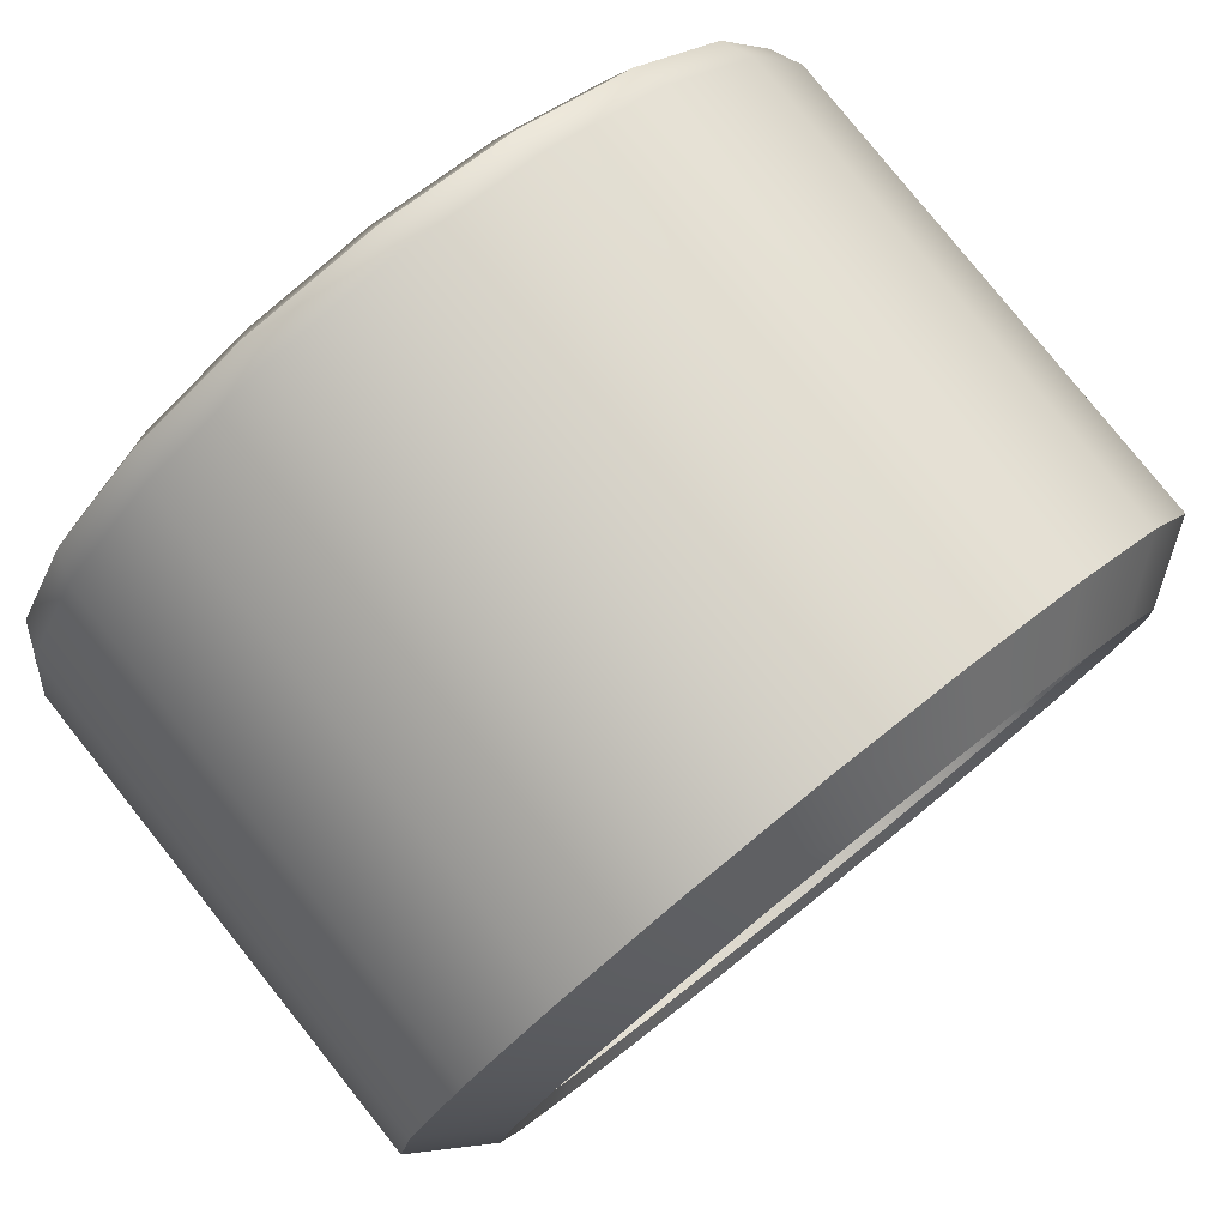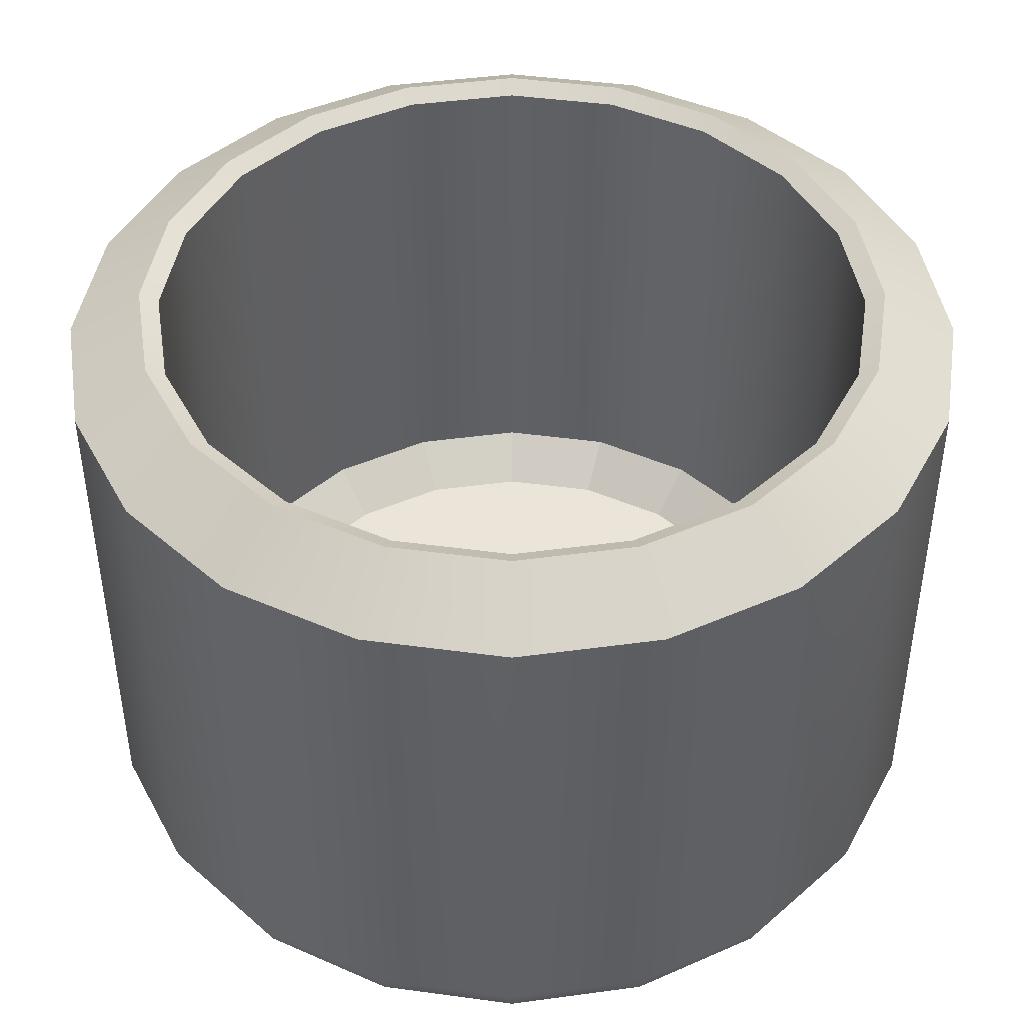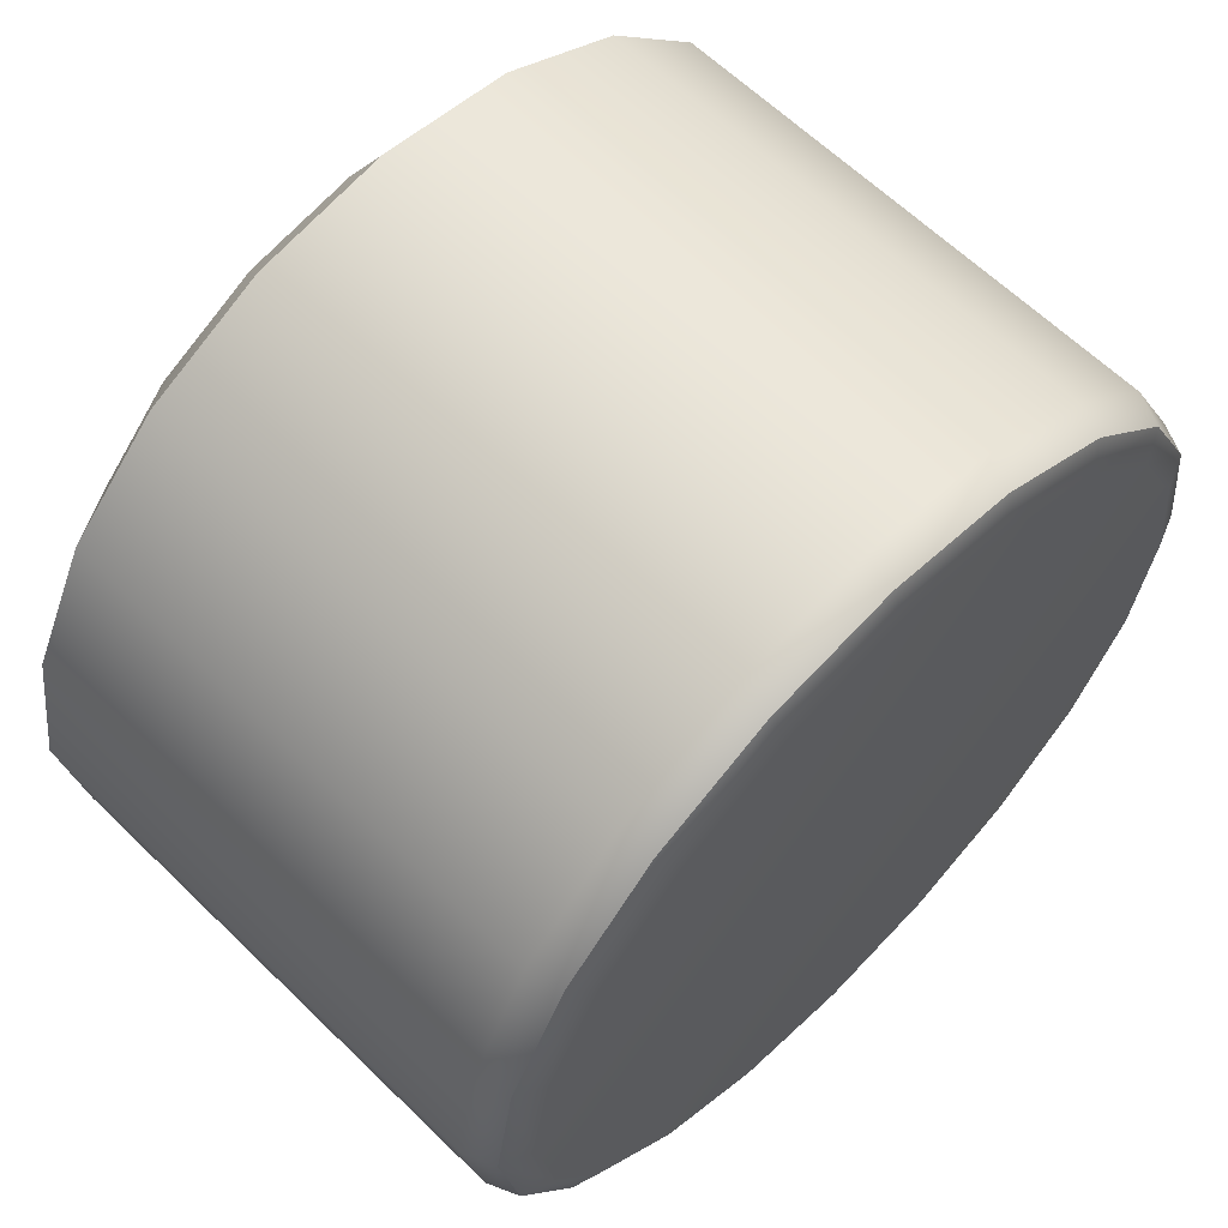
<metadata>
{"format":"obj","ext":"obj","renderer":"f3d","projection":"perspective","resolution":1024,"background":"white","views":[{"elev":79.9,"azim":141.3,"up":"+Z"},{"elev":-45.4,"azim":180.0,"up":"+Z"},{"elev":62.5,"azim":-45.4,"up":"+Z"}]}
</metadata>
<code>
g default
v 2.791 0.6419 1.719
v 2.627 0.8499 1.719
v 2.635 0.8499 1.668
v 2.658 0.8499 1.622
v 2.694 0.8499 1.586
v 2.74 0.8499 1.563
v 2.791 0.8499 1.555
v 2.842 0.8499 1.563
v 2.887 0.8499 1.586
v 2.924 0.8499 1.622
v 2.947 0.8499 1.668
v 2.955 0.8499 1.719
v 2.947 0.8499 1.77
v 2.924 0.8499 1.816
v 2.887 0.8499 1.852
v 2.842 0.8499 1.875
v 2.791 0.8499 1.883
v 2.74 0.8499 1.875
v 2.694 0.8499 1.852
v 2.658 0.8499 1.816
v 2.635 0.8499 1.77
v 2.915 0.6771 1.679
v 2.896 0.6771 1.643
v 2.867 0.6771 1.614
v 2.831 0.6771 1.595
v 2.791 0.6771 1.589
v 2.751 0.6771 1.595
v 2.714 0.6771 1.614
v 2.686 0.6771 1.643
v 2.667 0.6771 1.679
v 2.661 0.6771 1.719
v 2.667 0.6771 1.759
v 2.686 0.6771 1.796
v 2.714 0.6771 1.824
v 2.751 0.6771 1.843
v 2.791 0.6771 1.849
v 2.831 0.6771 1.843
v 2.867 0.6771 1.824
v 2.896 0.6771 1.796
v 2.915 0.6771 1.759
v 2.921 0.6771 1.719
v 2.897 0.6634 1.684
v 2.882 0.6634 1.653
v 2.791 0.6634 1.719
v 2.857 0.6634 1.628
v 2.826 0.6634 1.612
v 2.791 0.6634 1.607
v 2.756 0.6634 1.612
v 2.725 0.6634 1.628
v 2.7 0.6634 1.653
v 2.684 0.6634 1.684
v 2.679 0.6634 1.719
v 2.684 0.6634 1.754
v 2.7 0.6634 1.785
v 2.725 0.6634 1.81
v 2.756 0.6634 1.826
v 2.791 0.6634 1.831
v 2.826 0.6634 1.826
v 2.857 0.6634 1.81
v 2.882 0.6634 1.785
v 2.897 0.6634 1.754
v 2.903 0.6634 1.719
v 2.947 0.6581 1.668
v 2.943 0.6466 1.67
v 2.932 0.6419 1.673
v 2.924 0.6581 1.622
v 2.92 0.6466 1.625
v 2.911 0.6419 1.632
v 2.887 0.6581 1.586
v 2.885 0.6466 1.59
v 2.878 0.6419 1.599
v 2.842 0.6581 1.563
v 2.84 0.6466 1.567
v 2.837 0.6419 1.578
v 2.791 0.6581 1.555
v 2.791 0.6466 1.56
v 2.791 0.6419 1.571
v 2.74 0.6581 1.563
v 2.742 0.6466 1.567
v 2.745 0.6419 1.578
v 2.694 0.6581 1.586
v 2.697 0.6466 1.59
v 2.704 0.6419 1.599
v 2.658 0.6581 1.622
v 2.662 0.6466 1.625
v 2.671 0.6419 1.632
v 2.635 0.6581 1.668
v 2.639 0.6466 1.67
v 2.65 0.6419 1.673
v 2.627 0.6581 1.719
v 2.631 0.6466 1.719
v 2.643 0.6419 1.719
v 2.635 0.6581 1.77
v 2.639 0.6466 1.768
v 2.65 0.6419 1.765
v 2.658 0.6581 1.816
v 2.662 0.6466 1.813
v 2.671 0.6419 1.806
v 2.694 0.6581 1.852
v 2.697 0.6466 1.848
v 2.704 0.6419 1.839
v 2.74 0.6581 1.875
v 2.742 0.6466 1.871
v 2.745 0.6419 1.86
v 2.791 0.6581 1.883
v 2.791 0.6466 1.879
v 2.791 0.6419 1.867
v 2.842 0.6581 1.875
v 2.84 0.6466 1.871
v 2.837 0.6419 1.86
v 2.887 0.6581 1.852
v 2.885 0.6466 1.848
v 2.878 0.6419 1.839
v 2.924 0.6581 1.816
v 2.92 0.6466 1.813
v 2.911 0.6419 1.806
v 2.947 0.6581 1.77
v 2.943 0.6466 1.768
v 2.932 0.6419 1.765
v 2.955 0.6581 1.719
v 2.95 0.6466 1.719
v 2.939 0.6419 1.719
v 2.921 0.8669 1.677
v 2.915 0.8632 1.679
v 2.902 0.8669 1.638
v 2.896 0.8632 1.643
v 2.871 0.8669 1.608
v 2.867 0.8632 1.614
v 2.833 0.8669 1.589
v 2.831 0.8632 1.595
v 2.791 0.8669 1.582
v 2.791 0.8632 1.589
v 2.749 0.8669 1.589
v 2.751 0.8632 1.595
v 2.71 0.8669 1.608
v 2.714 0.8632 1.614
v 2.68 0.8669 1.638
v 2.686 0.8632 1.643
v 2.661 0.8669 1.677
v 2.667 0.8632 1.679
v 2.654 0.8669 1.719
v 2.661 0.8632 1.719
v 2.661 0.8669 1.761
v 2.667 0.8632 1.759
v 2.68 0.8669 1.8
v 2.686 0.8632 1.796
v 2.71 0.8669 1.83
v 2.714 0.8632 1.824
v 2.749 0.8669 1.849
v 2.751 0.8632 1.843
v 2.791 0.8669 1.856
v 2.791 0.8632 1.849
v 2.833 0.8669 1.849
v 2.831 0.8632 1.843
v 2.871 0.8669 1.83
v 2.867 0.8632 1.824
v 2.902 0.8669 1.8
v 2.896 0.8632 1.796
v 2.921 0.8669 1.761
v 2.915 0.8632 1.759
v 2.928 0.8669 1.719
v 2.921 0.8632 1.719
v 2.791 0.6419 1.719
v 2.627 0.8499 1.719
v 2.635 0.8499 1.668
v 2.658 0.8499 1.622
v 2.694 0.8499 1.586
v 2.74 0.8499 1.563
v 2.791 0.8499 1.555
v 2.842 0.8499 1.563
v 2.887 0.8499 1.586
v 2.924 0.8499 1.622
v 2.947 0.8499 1.668
v 2.955 0.8499 1.719
v 2.947 0.8499 1.77
v 2.924 0.8499 1.816
v 2.887 0.8499 1.852
v 2.842 0.8499 1.875
v 2.791 0.8499 1.883
v 2.74 0.8499 1.875
v 2.694 0.8499 1.852
v 2.658 0.8499 1.816
v 2.635 0.8499 1.77
v 2.915 0.6771 1.679
v 2.896 0.6771 1.643
v 2.867 0.6771 1.614
v 2.831 0.6771 1.595
v 2.791 0.6771 1.589
v 2.751 0.6771 1.595
v 2.714 0.6771 1.614
v 2.686 0.6771 1.643
v 2.667 0.6771 1.679
v 2.661 0.6771 1.719
v 2.667 0.6771 1.759
v 2.686 0.6771 1.796
v 2.714 0.6771 1.824
v 2.751 0.6771 1.843
v 2.791 0.6771 1.849
v 2.831 0.6771 1.843
v 2.867 0.6771 1.824
v 2.896 0.6771 1.796
v 2.915 0.6771 1.759
v 2.921 0.6771 1.719
v 2.897 0.6634 1.684
v 2.882 0.6634 1.653
v 2.791 0.6634 1.719
v 2.857 0.6634 1.628
v 2.826 0.6634 1.612
v 2.791 0.6634 1.607
v 2.756 0.6634 1.612
v 2.725 0.6634 1.628
v 2.7 0.6634 1.653
v 2.684 0.6634 1.684
v 2.679 0.6634 1.719
v 2.684 0.6634 1.754
v 2.7 0.6634 1.785
v 2.725 0.6634 1.81
v 2.756 0.6634 1.826
v 2.791 0.6634 1.831
v 2.826 0.6634 1.826
v 2.857 0.6634 1.81
v 2.882 0.6634 1.785
v 2.897 0.6634 1.754
v 2.903 0.6634 1.719
v 2.947 0.6581 1.668
v 2.943 0.6466 1.67
v 2.932 0.6419 1.673
v 2.924 0.6581 1.622
v 2.92 0.6466 1.625
v 2.911 0.6419 1.632
v 2.887 0.6581 1.586
v 2.885 0.6466 1.59
v 2.878 0.6419 1.599
v 2.842 0.6581 1.563
v 2.84 0.6466 1.567
v 2.837 0.6419 1.578
v 2.791 0.6581 1.555
v 2.791 0.6466 1.56
v 2.791 0.6419 1.571
v 2.74 0.6581 1.563
v 2.742 0.6466 1.567
v 2.745 0.6419 1.578
v 2.694 0.6581 1.586
v 2.697 0.6466 1.59
v 2.704 0.6419 1.599
v 2.658 0.6581 1.622
v 2.662 0.6466 1.625
v 2.671 0.6419 1.632
v 2.635 0.6581 1.668
v 2.639 0.6466 1.67
v 2.65 0.6419 1.673
v 2.627 0.6581 1.719
v 2.631 0.6466 1.719
v 2.643 0.6419 1.719
v 2.635 0.6581 1.77
v 2.639 0.6466 1.768
v 2.65 0.6419 1.765
v 2.658 0.6581 1.816
v 2.662 0.6466 1.813
v 2.671 0.6419 1.806
v 2.694 0.6581 1.852
v 2.697 0.6466 1.848
v 2.704 0.6419 1.839
v 2.74 0.6581 1.875
v 2.742 0.6466 1.871
v 2.745 0.6419 1.86
v 2.791 0.6581 1.883
v 2.791 0.6466 1.879
v 2.791 0.6419 1.867
v 2.842 0.6581 1.875
v 2.84 0.6466 1.871
v 2.837 0.6419 1.86
v 2.887 0.6581 1.852
v 2.885 0.6466 1.848
v 2.878 0.6419 1.839
v 2.924 0.6581 1.816
v 2.92 0.6466 1.813
v 2.911 0.6419 1.806
v 2.947 0.6581 1.77
v 2.943 0.6466 1.768
v 2.932 0.6419 1.765
v 2.955 0.6581 1.719
v 2.95 0.6466 1.719
v 2.939 0.6419 1.719
v 2.921 0.8669 1.677
v 2.915 0.8632 1.679
v 2.902 0.8669 1.638
v 2.896 0.8632 1.643
v 2.871 0.8669 1.608
v 2.867 0.8632 1.614
v 2.833 0.8669 1.589
v 2.831 0.8632 1.595
v 2.791 0.8669 1.582
v 2.791 0.8632 1.589
v 2.749 0.8669 1.589
v 2.751 0.8632 1.595
v 2.71 0.8669 1.608
v 2.714 0.8632 1.614
v 2.68 0.8669 1.638
v 2.686 0.8632 1.643
v 2.661 0.8669 1.677
v 2.667 0.8632 1.679
v 2.654 0.8669 1.719
v 2.661 0.8632 1.719
v 2.661 0.8669 1.761
v 2.667 0.8632 1.759
v 2.68 0.8669 1.8
v 2.686 0.8632 1.796
v 2.71 0.8669 1.83
v 2.714 0.8632 1.824
v 2.749 0.8669 1.849
v 2.751 0.8632 1.843
v 2.791 0.8669 1.856
v 2.791 0.8632 1.849
v 2.833 0.8669 1.849
v 2.831 0.8632 1.843
v 2.871 0.8669 1.83
v 2.867 0.8632 1.824
v 2.902 0.8669 1.8
v 2.896 0.8632 1.796
v 2.921 0.8669 1.761
v 2.915 0.8632 1.759
v 2.928 0.8669 1.719
v 2.921 0.8632 1.719
g Vaso_pCylinder1
f 42 43 44
f 43 45 44
f 45 46 44
f 46 47 44
f 47 48 44
f 48 49 44
f 49 50 44
f 50 51 44
f 51 52 44
f 52 53 44
f 53 54 44
f 54 55 44
f 55 56 44
f 56 57 44
f 57 58 44
f 58 59 44
f 59 60 44
f 60 61 44
f 61 62 44
f 62 42 44
f 22 23 42
f 42 23 43
f 23 24 43
f 43 24 45
f 24 25 45
f 45 25 46
f 25 26 46
f 46 26 47
f 26 27 47
f 47 27 48
f 27 28 48
f 48 28 49
f 28 29 49
f 49 29 50
f 29 30 50
f 50 30 51
f 30 31 51
f 51 31 52
f 31 32 52
f 52 32 53
f 32 33 53
f 53 33 54
f 33 34 54
f 54 34 55
f 34 35 55
f 55 35 56
f 35 36 56
f 56 36 57
f 36 37 57
f 57 37 58
f 37 38 58
f 58 38 59
f 38 39 59
f 59 39 60
f 39 40 60
f 60 40 61
f 40 41 61
f 61 41 62
f 41 22 62
f 62 22 42
f 63 66 11
f 11 66 10
f 66 69 10
f 10 69 9
f 69 72 9
f 9 72 8
f 72 75 8
f 8 75 7
f 75 78 7
f 7 78 6
f 78 81 6
f 6 81 5
f 81 84 5
f 5 84 4
f 84 87 4
f 4 87 3
f 87 90 3
f 3 90 2
f 90 93 2
f 2 93 21
f 93 96 21
f 21 96 20
f 96 99 20
f 20 99 19
f 99 102 19
f 19 102 18
f 102 105 18
f 18 105 17
f 105 108 17
f 17 108 16
f 108 111 16
f 16 111 15
f 111 114 15
f 15 114 14
f 114 117 14
f 14 117 13
f 117 120 13
f 13 120 12
f 120 63 12
f 12 63 11
f 68 65 1
f 71 68 1
f 74 71 1
f 77 74 1
f 80 77 1
f 83 80 1
f 86 83 1
f 89 86 1
f 92 89 1
f 95 92 1
f 98 95 1
f 101 98 1
f 104 101 1
f 107 104 1
f 110 107 1
f 113 110 1
f 116 113 1
f 119 116 1
f 122 119 1
f 65 122 1
f 63 64 66
f 66 64 67
f 64 65 67
f 67 65 68
f 66 67 69
f 69 67 70
f 67 68 70
f 70 68 71
f 69 70 72
f 72 70 73
f 70 71 73
f 73 71 74
f 72 73 75
f 75 73 76
f 73 74 76
f 76 74 77
f 75 76 78
f 78 76 79
f 76 77 79
f 79 77 80
f 78 79 81
f 81 79 82
f 79 80 82
f 82 80 83
f 81 82 84
f 84 82 85
f 82 83 85
f 85 83 86
f 84 85 87
f 87 85 88
f 85 86 88
f 88 86 89
f 87 88 90
f 90 88 91
f 88 89 91
f 91 89 92
f 90 91 93
f 93 91 94
f 91 92 94
f 94 92 95
f 93 94 96
f 96 94 97
f 94 95 97
f 97 95 98
f 96 97 99
f 99 97 100
f 97 98 100
f 100 98 101
f 99 100 102
f 102 100 103
f 100 101 103
f 103 101 104
f 102 103 105
f 105 103 106
f 103 104 106
f 106 104 107
f 105 106 108
f 108 106 109
f 106 107 109
f 109 107 110
f 108 109 111
f 111 109 112
f 109 110 112
f 112 110 113
f 111 112 114
f 114 112 115
f 112 113 115
f 115 113 116
f 114 115 117
f 117 115 118
f 115 116 118
f 118 116 119
f 117 118 120
f 120 118 121
f 118 119 121
f 121 119 122
f 65 64 122
f 122 64 121
f 64 63 121
f 121 63 120
f 123 124 161
f 161 124 162
f 124 123 126
f 126 123 125
f 126 125 128
f 128 125 127
f 128 127 130
f 130 127 129
f 130 129 132
f 132 129 131
f 132 131 134
f 134 131 133
f 134 133 136
f 136 133 135
f 136 135 138
f 138 135 137
f 138 137 140
f 140 137 139
f 140 139 142
f 142 139 141
f 142 141 144
f 144 141 143
f 144 143 146
f 146 143 145
f 146 145 148
f 148 145 147
f 148 147 150
f 150 147 149
f 150 149 152
f 152 149 151
f 152 151 154
f 154 151 153
f 154 153 156
f 156 153 155
f 156 155 158
f 158 155 157
f 158 157 160
f 160 157 159
f 160 159 162
f 162 159 161
f 3 2 139
f 139 2 141
f 4 3 137
f 137 3 139
f 5 4 135
f 135 4 137
f 6 5 133
f 133 5 135
f 7 6 131
f 131 6 133
f 8 7 129
f 129 7 131
f 9 8 127
f 127 8 129
f 10 9 125
f 125 9 127
f 11 10 123
f 123 10 125
f 12 11 161
f 161 11 123
f 13 12 159
f 159 12 161
f 14 13 157
f 157 13 159
f 15 14 155
f 155 14 157
f 16 15 153
f 153 15 155
f 17 16 151
f 151 16 153
f 18 17 149
f 149 17 151
f 19 18 147
f 147 18 149
f 20 19 145
f 145 19 147
f 21 20 143
f 143 20 145
f 2 21 141
f 141 21 143
f 124 126 22
f 22 126 23
f 126 128 23
f 23 128 24
f 128 130 24
f 24 130 25
f 130 132 25
f 25 132 26
f 132 134 26
f 26 134 27
f 134 136 27
f 27 136 28
f 136 138 28
f 28 138 29
f 138 140 29
f 29 140 30
f 140 142 30
f 30 142 31
f 142 144 31
f 31 144 32
f 144 146 32
f 32 146 33
f 146 148 33
f 33 148 34
f 148 150 34
f 34 150 35
f 150 152 35
f 35 152 36
f 152 154 36
f 36 154 37
f 154 156 37
f 37 156 38
f 156 158 38
f 38 158 39
f 158 160 39
f 39 160 40
f 160 162 40
f 40 162 41
f 162 124 41
f 41 124 22
f 204 205 206
f 205 207 206
f 207 208 206
f 208 209 206
f 209 210 206
f 210 211 206
f 211 212 206
f 212 213 206
f 213 214 206
f 214 215 206
f 215 216 206
f 216 217 206
f 217 218 206
f 218 219 206
f 219 220 206
f 220 221 206
f 221 222 206
f 222 223 206
f 223 224 206
f 224 204 206
f 184 185 204
f 204 185 205
f 185 186 205
f 205 186 207
f 186 187 207
f 207 187 208
f 187 188 208
f 208 188 209
f 188 189 209
f 209 189 210
f 189 190 210
f 210 190 211
f 190 191 211
f 211 191 212
f 191 192 212
f 212 192 213
f 192 193 213
f 213 193 214
f 193 194 214
f 214 194 215
f 194 195 215
f 215 195 216
f 195 196 216
f 216 196 217
f 196 197 217
f 217 197 218
f 197 198 218
f 218 198 219
f 198 199 219
f 219 199 220
f 199 200 220
f 220 200 221
f 200 201 221
f 221 201 222
f 201 202 222
f 222 202 223
f 202 203 223
f 223 203 224
f 203 184 224
f 224 184 204
f 225 228 173
f 173 228 172
f 228 231 172
f 172 231 171
f 231 234 171
f 171 234 170
f 234 237 170
f 170 237 169
f 237 240 169
f 169 240 168
f 240 243 168
f 168 243 167
f 243 246 167
f 167 246 166
f 246 249 166
f 166 249 165
f 249 252 165
f 165 252 164
f 252 255 164
f 164 255 183
f 255 258 183
f 183 258 182
f 258 261 182
f 182 261 181
f 261 264 181
f 181 264 180
f 264 267 180
f 180 267 179
f 267 270 179
f 179 270 178
f 270 273 178
f 178 273 177
f 273 276 177
f 177 276 176
f 276 279 176
f 176 279 175
f 279 282 175
f 175 282 174
f 282 225 174
f 174 225 173
f 230 227 163
f 233 230 163
f 236 233 163
f 239 236 163
f 242 239 163
f 245 242 163
f 248 245 163
f 251 248 163
f 254 251 163
f 257 254 163
f 260 257 163
f 263 260 163
f 266 263 163
f 269 266 163
f 272 269 163
f 275 272 163
f 278 275 163
f 281 278 163
f 284 281 163
f 227 284 163
f 225 226 228
f 228 226 229
f 226 227 229
f 229 227 230
f 228 229 231
f 231 229 232
f 229 230 232
f 232 230 233
f 231 232 234
f 234 232 235
f 232 233 235
f 235 233 236
f 234 235 237
f 237 235 238
f 235 236 238
f 238 236 239
f 237 238 240
f 240 238 241
f 238 239 241
f 241 239 242
f 240 241 243
f 243 241 244
f 241 242 244
f 244 242 245
f 243 244 246
f 246 244 247
f 244 245 247
f 247 245 248
f 246 247 249
f 249 247 250
f 247 248 250
f 250 248 251
f 249 250 252
f 252 250 253
f 250 251 253
f 253 251 254
f 252 253 255
f 255 253 256
f 253 254 256
f 256 254 257
f 255 256 258
f 258 256 259
f 256 257 259
f 259 257 260
f 258 259 261
f 261 259 262
f 259 260 262
f 262 260 263
f 261 262 264
f 264 262 265
f 262 263 265
f 265 263 266
f 264 265 267
f 267 265 268
f 265 266 268
f 268 266 269
f 267 268 270
f 270 268 271
f 268 269 271
f 271 269 272
f 270 271 273
f 273 271 274
f 271 272 274
f 274 272 275
f 273 274 276
f 276 274 277
f 274 275 277
f 277 275 278
f 276 277 279
f 279 277 280
f 277 278 280
f 280 278 281
f 279 280 282
f 282 280 283
f 280 281 283
f 283 281 284
f 227 226 284
f 284 226 283
f 226 225 283
f 283 225 282
f 285 286 323
f 323 286 324
f 286 285 288
f 288 285 287
f 288 287 290
f 290 287 289
f 290 289 292
f 292 289 291
f 292 291 294
f 294 291 293
f 294 293 296
f 296 293 295
f 296 295 298
f 298 295 297
f 298 297 300
f 300 297 299
f 300 299 302
f 302 299 301
f 302 301 304
f 304 301 303
f 304 303 306
f 306 303 305
f 306 305 308
f 308 305 307
f 308 307 310
f 310 307 309
f 310 309 312
f 312 309 311
f 312 311 314
f 314 311 313
f 314 313 316
f 316 313 315
f 316 315 318
f 318 315 317
f 318 317 320
f 320 317 319
f 320 319 322
f 322 319 321
f 322 321 324
f 324 321 323
f 165 164 301
f 301 164 303
f 166 165 299
f 299 165 301
f 167 166 297
f 297 166 299
f 168 167 295
f 295 167 297
f 169 168 293
f 293 168 295
f 170 169 291
f 291 169 293
f 171 170 289
f 289 170 291
f 172 171 287
f 287 171 289
f 173 172 285
f 285 172 287
f 174 173 323
f 323 173 285
f 175 174 321
f 321 174 323
f 176 175 319
f 319 175 321
f 177 176 317
f 317 176 319
f 178 177 315
f 315 177 317
f 179 178 313
f 313 178 315
f 180 179 311
f 311 179 313
f 181 180 309
f 309 180 311
f 182 181 307
f 307 181 309
f 183 182 305
f 305 182 307
f 164 183 303
f 303 183 305
f 286 288 184
f 184 288 185
f 288 290 185
f 185 290 186
f 290 292 186
f 186 292 187
f 292 294 187
f 187 294 188
f 294 296 188
f 188 296 189
f 296 298 189
f 189 298 190
f 298 300 190
f 190 300 191
f 300 302 191
f 191 302 192
f 302 304 192
f 192 304 193
f 304 306 193
f 193 306 194
f 306 308 194
f 194 308 195
f 308 310 195
f 195 310 196
f 310 312 196
f 196 312 197
f 312 314 197
f 197 314 198
f 314 316 198
f 198 316 199
f 316 318 199
f 199 318 200
f 318 320 200
f 200 320 201
f 320 322 201
f 201 322 202
f 322 324 202
f 202 324 203
f 324 286 203
f 203 286 184

</code>
